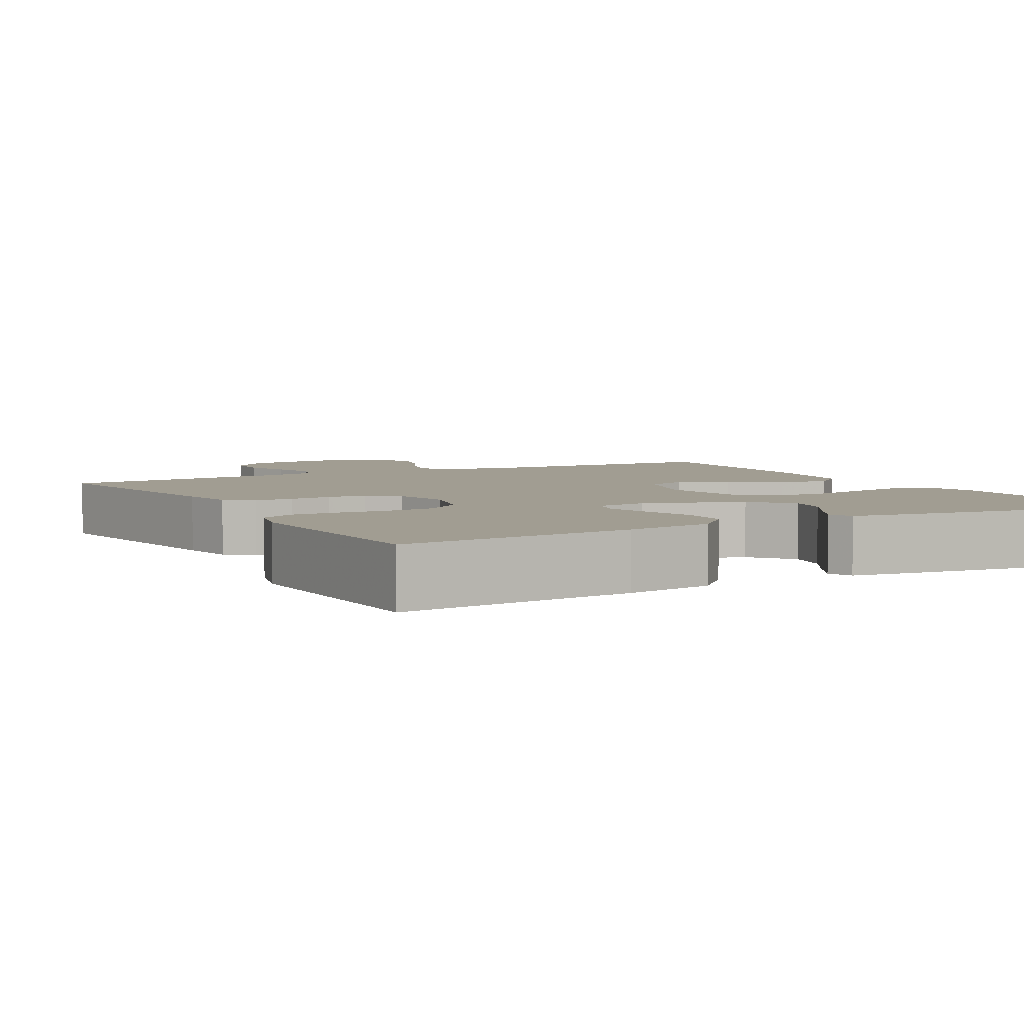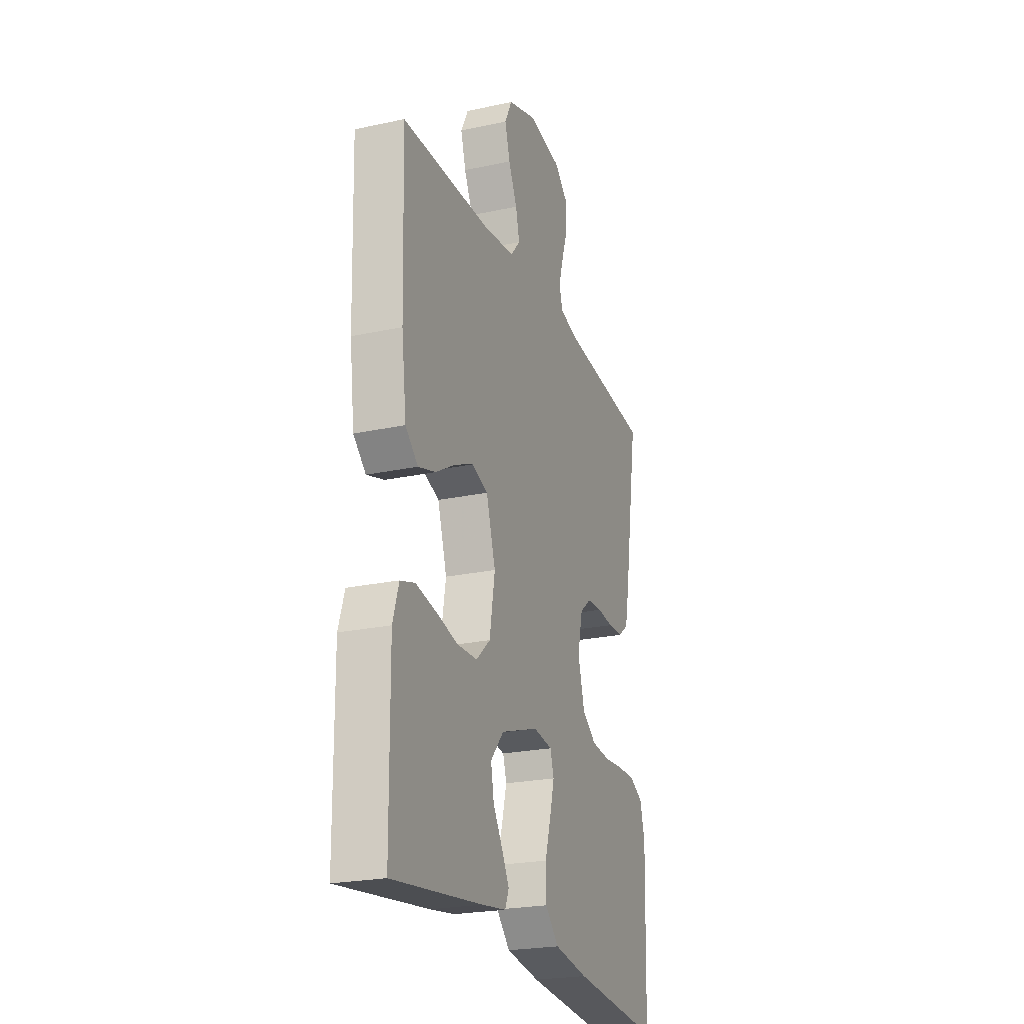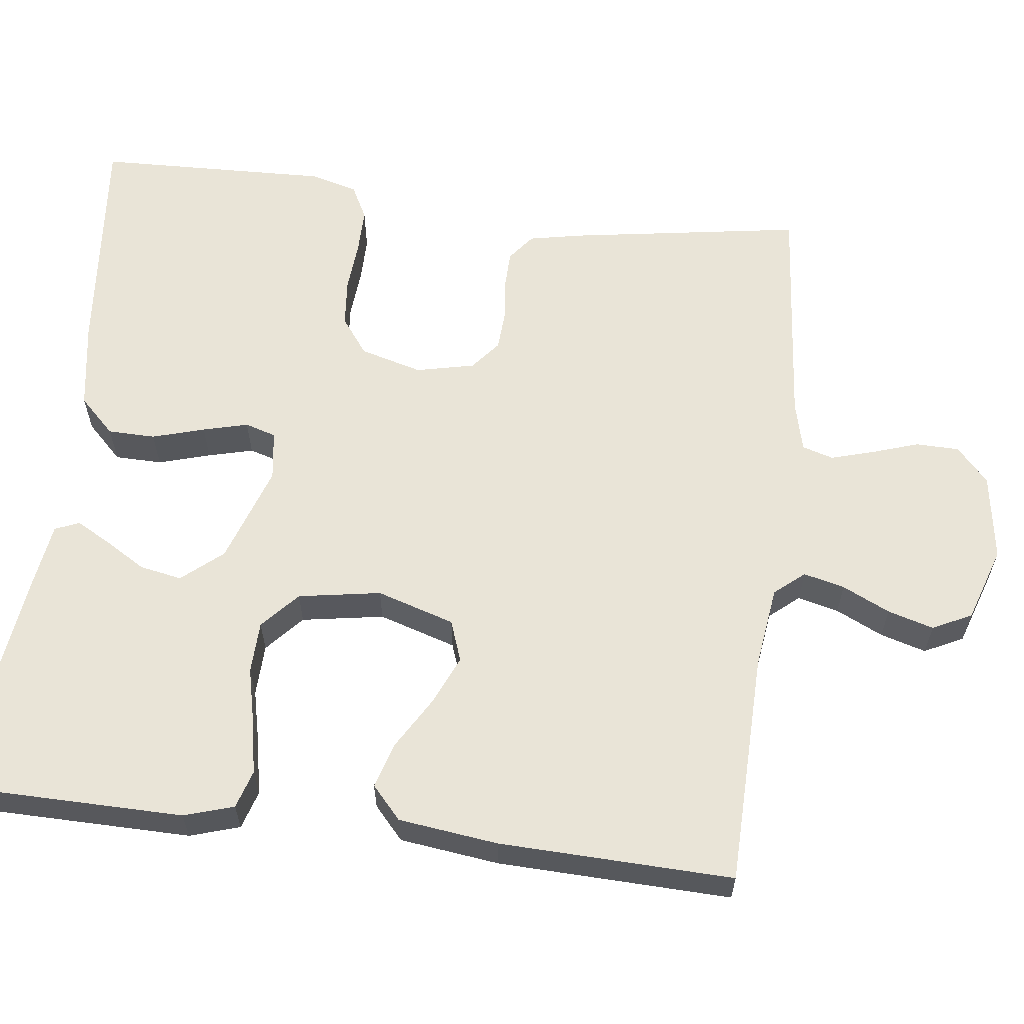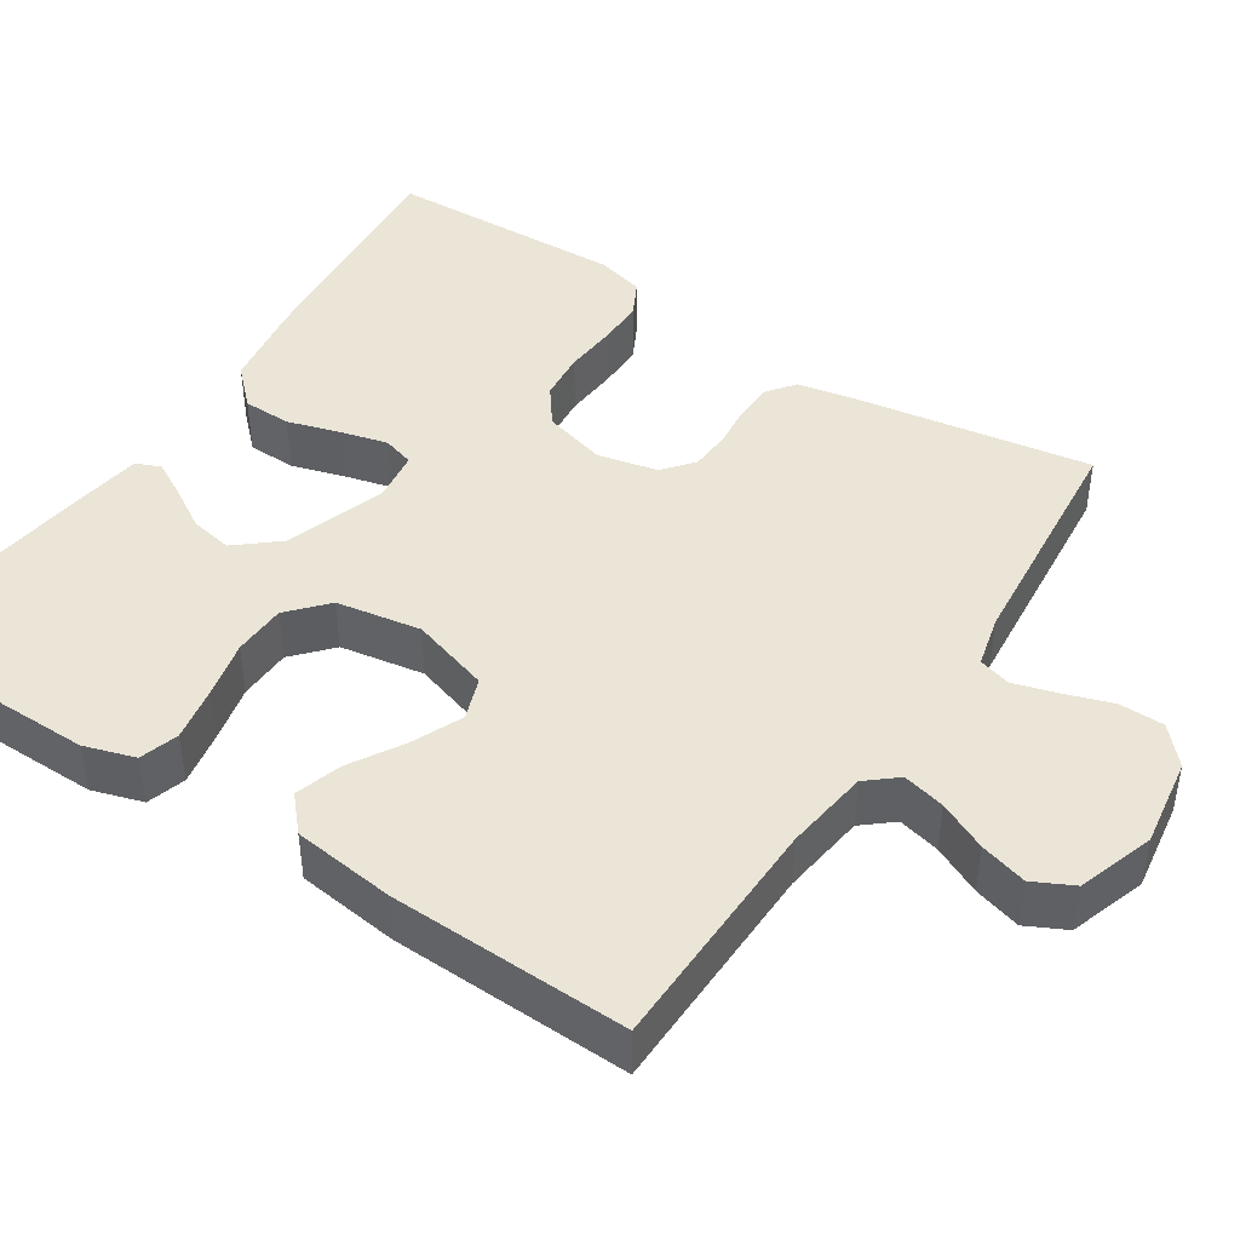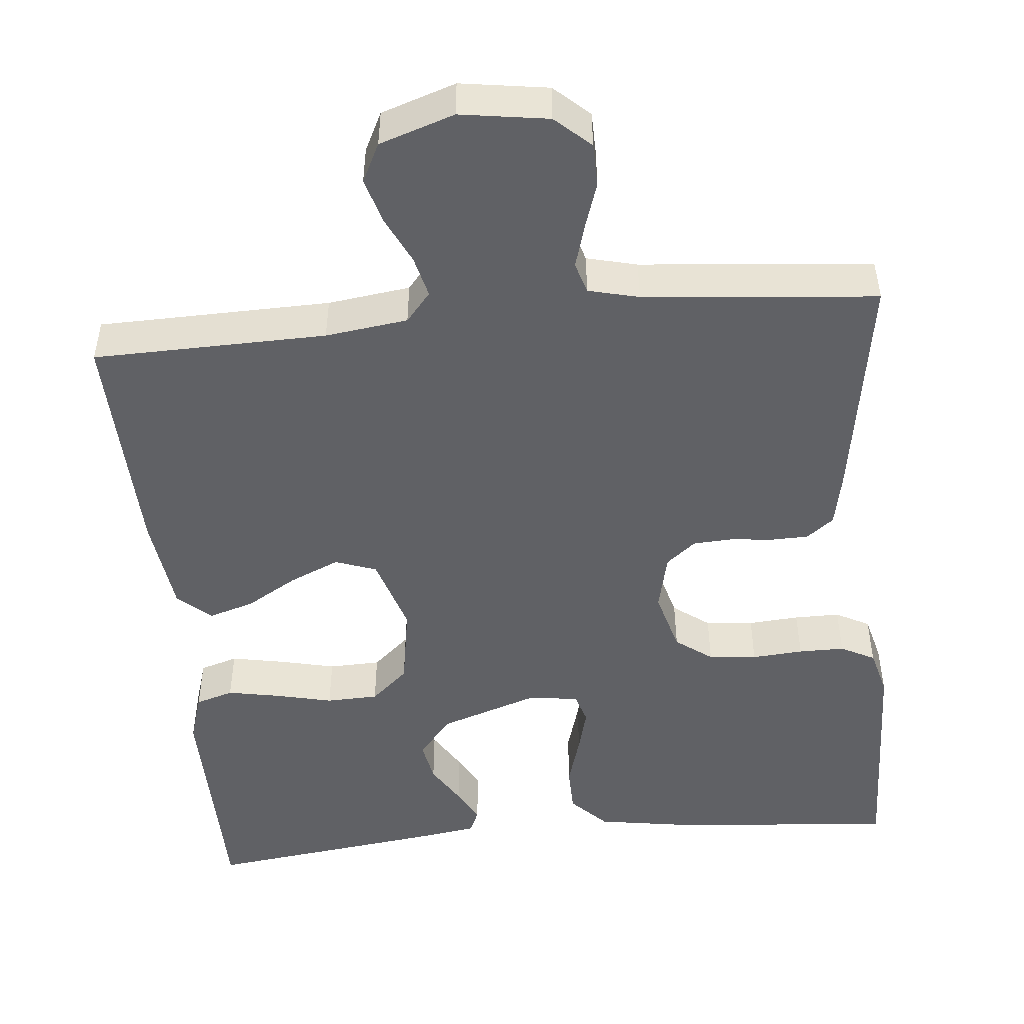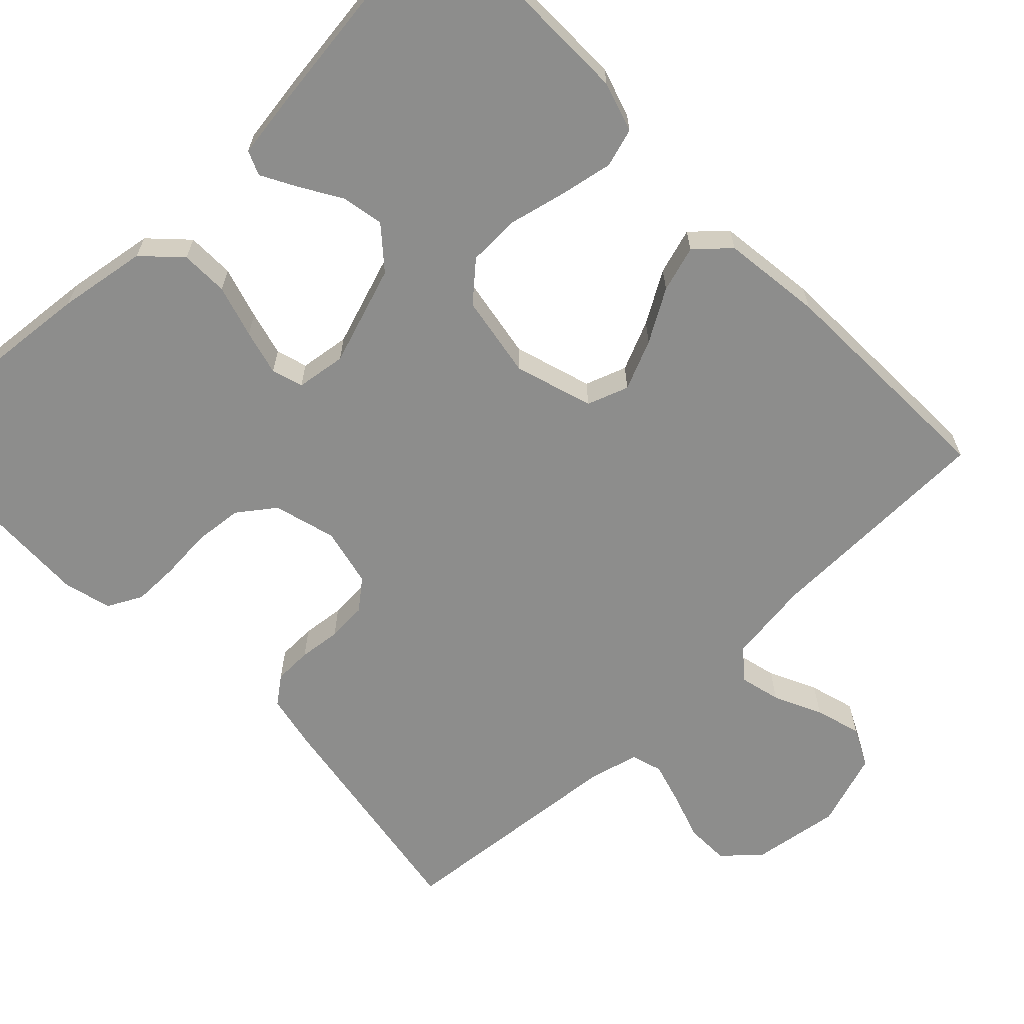
<metadata>
{"format":"obj","ext":"obj","renderer":"f3d","projection":"perspective","resolution":1024,"background":"white","views":[{"elev":4.8,"azim":151.2,"up":"+Y"},{"elev":-23.5,"azim":-70.0,"up":"+Z"},{"elev":60.8,"azim":-82.9,"up":"+Y"},{"elev":44.0,"azim":-56.8,"up":"+Y"},{"elev":-48.7,"azim":5.5,"up":"+Y"},{"elev":-64.5,"azim":-136.1,"up":"+Y"}]}
</metadata>
<code>
v -0.5 0.07 0.5
v -0.2 0.07 0.506
v -0.094 0.07 0.52
v -0.062 0.07 0.558
v -0.075 0.07 0.611
v -0.104 0.07 0.672
v -0.121 0.07 0.731
v -0.096 0.07 0.781
v 0 0.07 0.813
v 0.113 0.07 0.796
v 0.158 0.07 0.755
v 0.159 0.07 0.699
v 0.139 0.07 0.639
v 0.123 0.07 0.584
v 0.135 0.07 0.544
v 0.2 0.07 0.528
v 0.5 0.07 0.5
v 0.452 0.07 0.2
v 0.438 0.07 0.131
v 0.403 0.07 0.104
v 0.354 0.07 0.103
v 0.3 0.07 0.109
v 0.249 0.07 0.106
v 0.211 0.07 0.075
v 0.194 0.07 0
v 0.216 0.07 -0.08
v 0.263 0.07 -0.115
v 0.325 0.07 -0.121
v 0.391 0.07 -0.116
v 0.45 0.07 -0.116
v 0.494 0.07 -0.139
v 0.51 0.07 -0.2
v 0.5 0.07 -0.5
v 0.2 0.07 -0.472
v 0.087 0.07 -0.454
v 0.042 0.07 -0.408
v 0.041 0.07 -0.347
v 0.061 0.07 -0.28
v 0.076 0.07 -0.222
v 0.064 0.07 -0.182
v 0 0.07 -0.173
v -0.127 0.07 -0.216
v -0.171 0.07 -0.268
v -0.161 0.07 -0.322
v -0.129 0.07 -0.375
v -0.105 0.07 -0.419
v -0.118 0.07 -0.45
v -0.2 0.07 -0.462
v -0.5 0.07 -0.5
v -0.503 0.07 -0.2
v -0.483 0.07 -0.136
v -0.434 0.07 -0.121
v -0.366 0.07 -0.134
v -0.293 0.07 -0.151
v -0.226 0.07 -0.149
v -0.178 0.07 -0.106
v -0.16 0.07 0
v -0.191 0.07 0.1
v -0.244 0.07 0.119
v -0.308 0.07 0.091
v -0.374 0.07 0.052
v -0.433 0.07 0.034
v -0.475 0.07 0.072
v -0.491 0.07 0.2
v -0.5 0 0.5
v -0.2 0 0.506
v -0.094 0 0.52
v -0.062 0 0.558
v -0.075 0 0.611
v -0.104 0 0.672
v -0.121 0 0.731
v -0.096 0 0.781
v 0 0 0.813
v 0.113 0 0.796
v 0.158 0 0.755
v 0.159 0 0.699
v 0.139 0 0.639
v 0.123 0 0.584
v 0.135 0 0.544
v 0.2 0 0.528
v 0.5 0 0.5
v 0.452 0 0.2
v 0.438 0 0.131
v 0.403 0 0.104
v 0.354 0 0.103
v 0.3 0 0.109
v 0.249 0 0.106
v 0.211 0 0.075
v 0.194 0 0
v 0.216 0 -0.08
v 0.263 0 -0.115
v 0.325 0 -0.121
v 0.391 0 -0.116
v 0.45 0 -0.116
v 0.494 0 -0.139
v 0.51 0 -0.2
v 0.5 0 -0.5
v 0.2 0 -0.472
v 0.087 0 -0.454
v 0.042 0 -0.408
v 0.041 0 -0.347
v 0.061 0 -0.28
v 0.076 0 -0.222
v 0.064 0 -0.182
v 0 0 -0.173
v -0.127 0 -0.216
v -0.171 0 -0.268
v -0.161 0 -0.322
v -0.129 0 -0.375
v -0.105 0 -0.419
v -0.118 0 -0.45
v -0.2 0 -0.462
v -0.5 0 -0.5
v -0.503 0 -0.2
v -0.483 0 -0.136
v -0.434 0 -0.121
v -0.366 0 -0.134
v -0.293 0 -0.151
v -0.226 0 -0.149
v -0.178 0 -0.106
v -0.16 0 0
v -0.191 0 0.1
v -0.244 0 0.119
v -0.308 0 0.091
v -0.374 0 0.052
v -0.433 0 0.034
v -0.475 0 0.072
v -0.491 0 0.2
f 63 64 1 2
f 60 61 62 63
f 59 60 63 2
f 58 59 2 3
f 57 58 3 4
f 56 57 4
f 51 52 53 54
f 49 50 51 54
f 49 54 55
f 48 49 55 56
f 44 45 46 47
f 44 47 48
f 43 44 48
f 35 36 37 38
f 35 38 39
f 34 35 39
f 33 34 39 40
f 31 32 33 40
f 28 29 30 31
f 27 28 31 40
f 19 20 21 22
f 19 22 23
f 16 17 18 19
f 15 16 19 23
f 14 15 23 24
f 10 11 12 13
f 10 13 14
f 9 10 14
f 5 6 7 8
f 4 5 8 9
f 43 48 56 4
f 26 27 40 41
f 25 26 41 42
f 24 25 42
f 14 24 42
f 14 42 43
f 4 9 14 43
f 66 65 128 127
f 127 126 125 124
f 66 127 124 123
f 67 66 123 122
f 68 67 122 121
f 68 121 120
f 118 117 116 115
f 118 115 114 113
f 119 118 113
f 120 119 113 112
f 111 110 109 108
f 112 111 108
f 112 108 107
f 102 101 100 99
f 103 102 99
f 103 99 98
f 104 103 98 97
f 104 97 96 95
f 95 94 93 92
f 104 95 92 91
f 86 85 84 83
f 87 86 83
f 83 82 81 80
f 87 83 80 79
f 88 87 79 78
f 77 76 75 74
f 78 77 74
f 78 74 73
f 72 71 70 69
f 73 72 69 68
f 68 120 112 107
f 105 104 91 90
f 106 105 90 89
f 106 89 88
f 106 88 78
f 107 106 78
f 107 78 73 68
f 1 65 66 2
f 2 66 67 3
f 3 67 68 4
f 4 68 69 5
f 5 69 70 6
f 6 70 71 7
f 7 71 72 8
f 8 72 73 9
f 9 73 74 10
f 10 74 75 11
f 11 75 76 12
f 12 76 77 13
f 13 77 78 14
f 14 78 79 15
f 15 79 80 16
f 16 80 81 17
f 17 81 82 18
f 18 82 83 19
f 19 83 84 20
f 20 84 85 21
f 21 85 86 22
f 22 86 87 23
f 23 87 88 24
f 24 88 89 25
f 25 89 90 26
f 26 90 91 27
f 27 91 92 28
f 28 92 93 29
f 29 93 94 30
f 30 94 95 31
f 31 95 96 32
f 32 96 97 33
f 33 97 98 34
f 34 98 99 35
f 35 99 100 36
f 36 100 101 37
f 37 101 102 38
f 38 102 103 39
f 39 103 104 40
f 40 104 105 41
f 41 105 106 42
f 42 106 107 43
f 43 107 108 44
f 44 108 109 45
f 45 109 110 46
f 46 110 111 47
f 47 111 112 48
f 48 112 113 49
f 49 113 114 50
f 50 114 115 51
f 51 115 116 52
f 52 116 117 53
f 53 117 118 54
f 54 118 119 55
f 55 119 120 56
f 56 120 121 57
f 57 121 122 58
f 58 122 123 59
f 59 123 124 60
f 60 124 125 61
f 61 125 126 62
f 62 126 127 63
f 63 127 128 64
f 64 128 65 1

</code>
